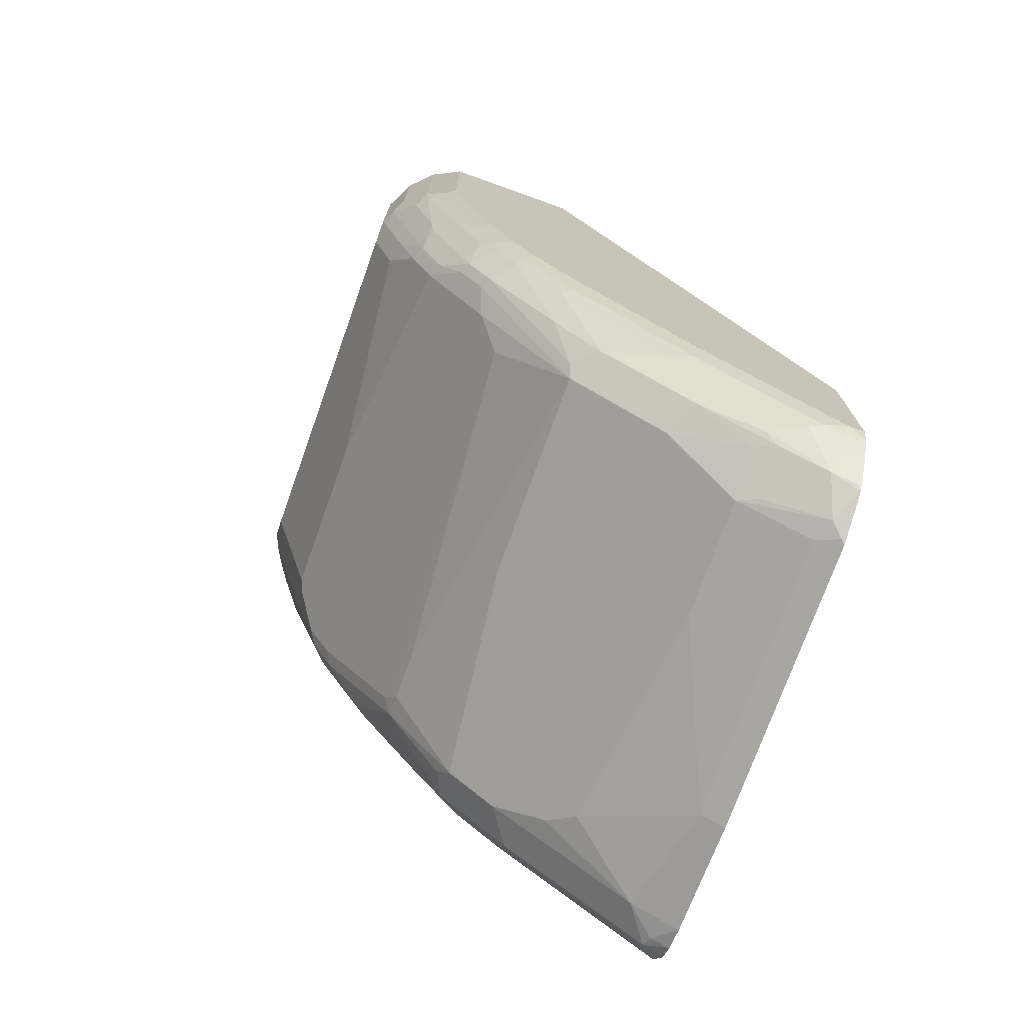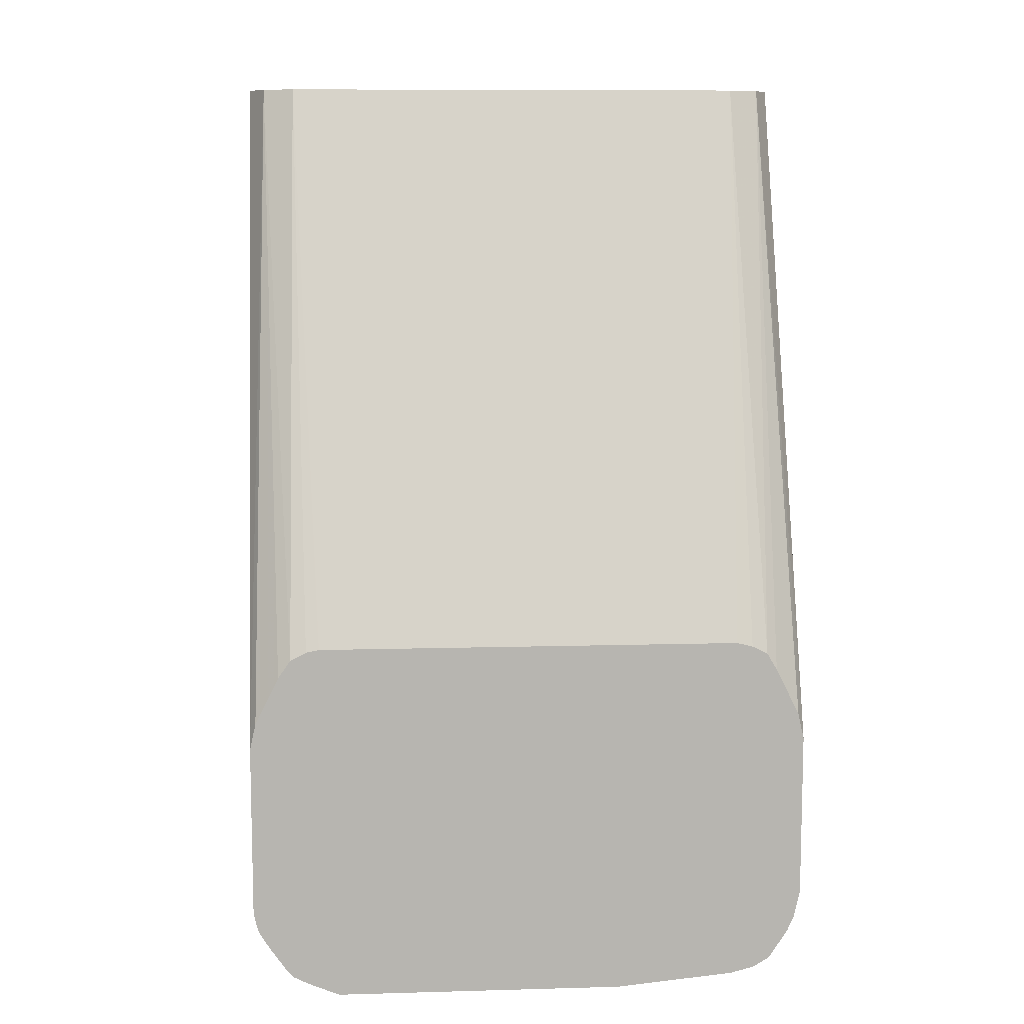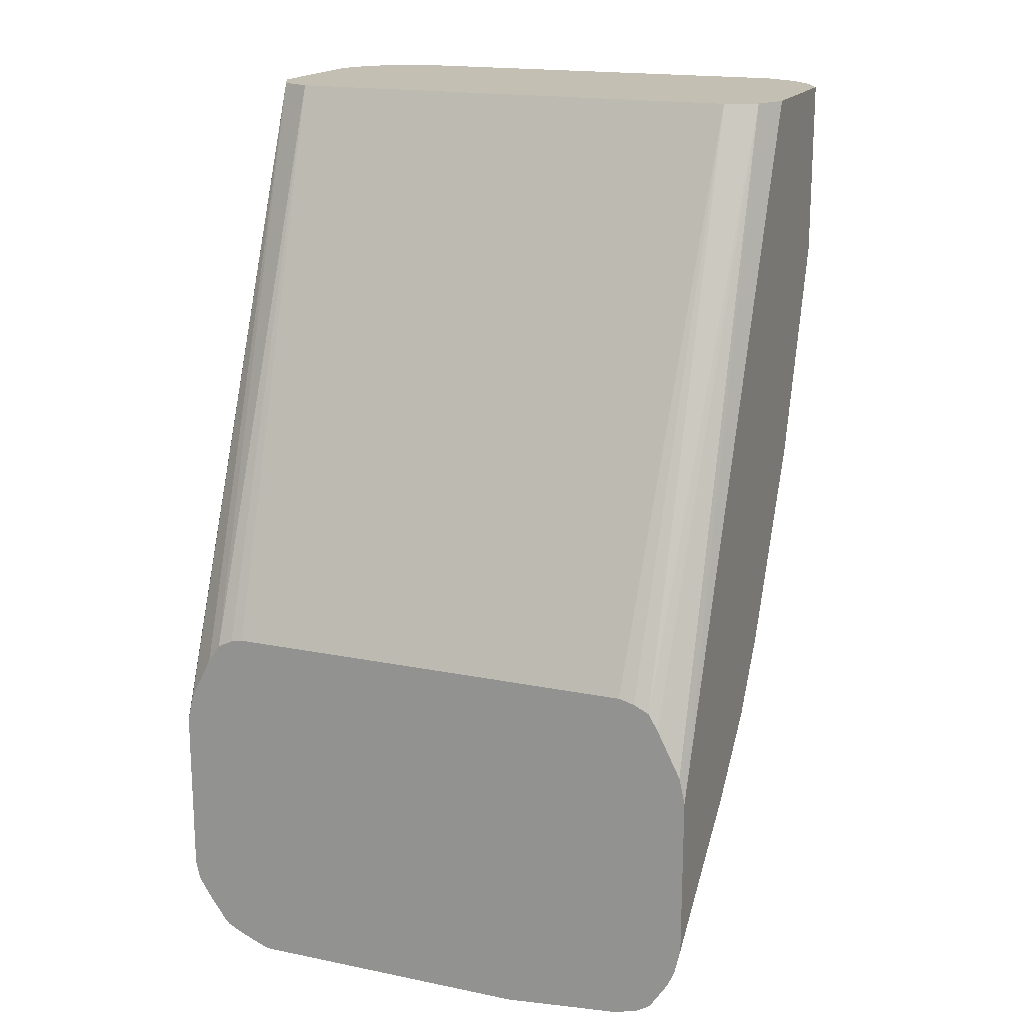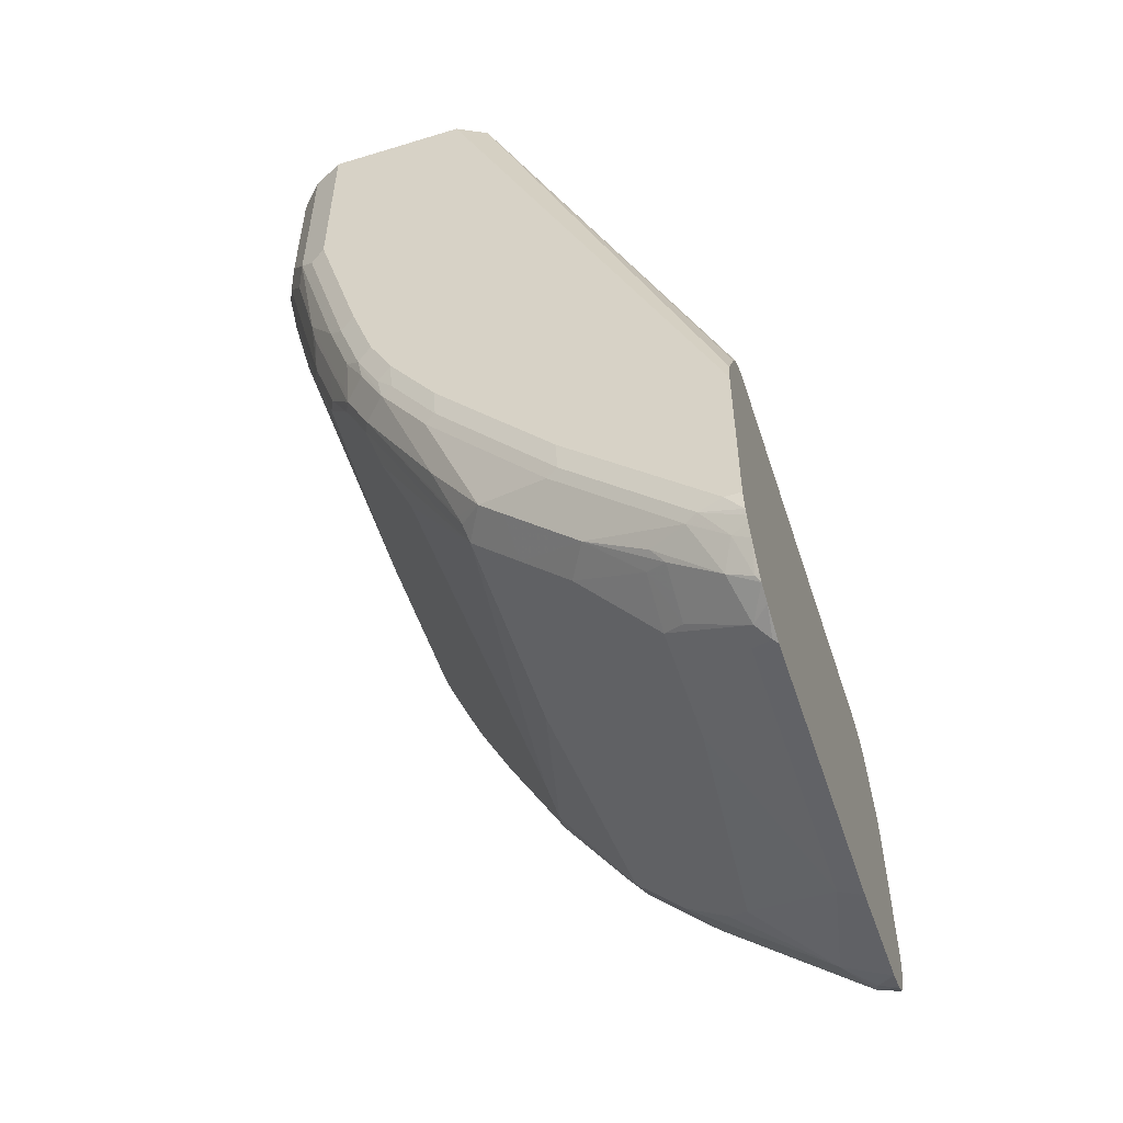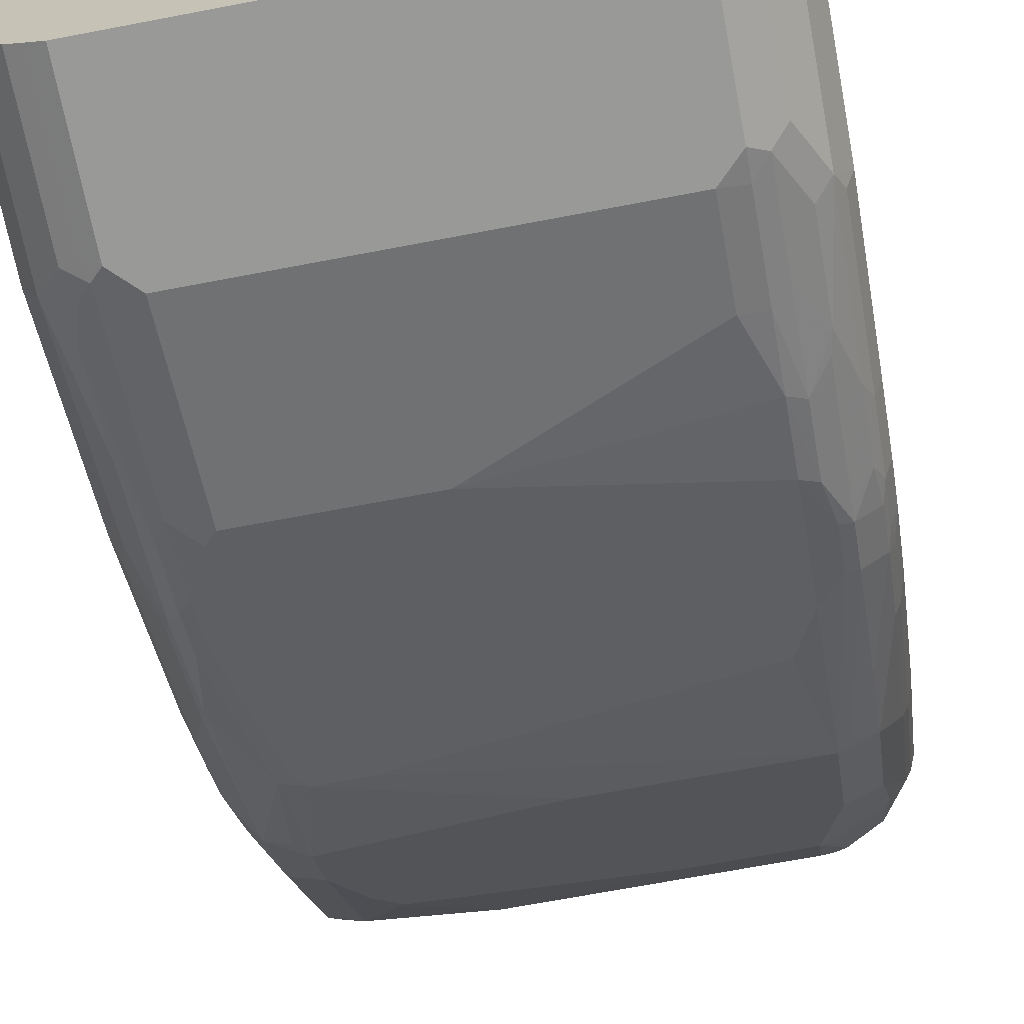
<metadata>
{"format":"obj","ext":"obj","renderer":"f3d","projection":"perspective","resolution":1024,"background":"white","views":[{"elev":-73.9,"azim":-109.7,"up":"+Y"},{"elev":9.5,"azim":-4.2,"up":"+Y"},{"elev":17.7,"azim":21.9,"up":"+Y"},{"elev":-53.5,"azim":-72.0,"up":"+Y"},{"elev":-68.8,"azim":-169.2,"up":"+Z"}]}
</metadata>
<code>
v 0.25 -0.7222 -0.5276
v 0.2447 -0.7456 -0.5276
v 0.25 -0.6249 -0.6458
v 0.25 -0.5764 -0.5276
v 0.2389 -0.759 -0.5276
v 0.2396 -0.6353 -0.6718
v 0.2447 -0.6249 -0.6692
v 0.25 -0.5624 -0.7083
v 0.2447 -0.5529 -0.5276
v 0.25 0.008531 -0.7707
v 0.2361 0.008531 -0.7429
v 0.2222 -0.7847 -0.5276
v 0.2187 -0.7811 -0.5469
v 0.2239 -0.6874 -0.6484
v 0.2187 -0.677 -0.6718
v 0.2187 -0.6353 -0.7135
v 0.2187 -0.6145 -0.7343
v 0.2396 -0.5937 -0.7135
v 0.2447 -0.5832 -0.7109
v 0.25 -0.4999 -0.7499
v 0.2239 -0.5113 -0.5276
v 0.25 0.008531 -0.8957
v 0.2083 0.008531 -0.7291
v 0.2151 -0.4965 -0.5276
v 0.2083 -0.793 -0.5276
v 0.2083 -0.7863 -0.5443
v 0.1875 -0.7777 -0.5694
v 0.1875 -0.6735 -0.6944
v 0.1875 -0.6527 -0.7153
v 0.1875 -0.6318 -0.7361
v 0.1979 -0.6145 -0.7447
v 0.1875 -0.5416 -0.7994
v 0.2187 -0.4687 -0.828
v 0.2239 -0.4791 -0.815
v 0.2396 -0.5312 -0.7551
v 0.2447 -0.5208 -0.7525
v 0.25 -0.375 -0.8124
v 0.2361 0.008531 -0.9235
v 0.25 -0.1458 -0.8957
v -0.2083 0.008531 -0.7291
v 0.1875 -0.4861 -0.5276
v 0.2014 -0.4896 -0.5276
v 0.1876 -0.7985 -0.5276
v 0.1875 -0.7985 -0.5277
v 0.08329 -0.809 -0.5276
v 0.08329 -0.8055 -0.5347
v 0.08329 -0.7985 -0.5486
v 0.1458 -0.736 -0.6319
v 0.1666 -0.7152 -0.6527
v -0.1875 -0.6527 -0.7153
v -0 -0.611 -0.7569
v 0.1666 -0.5485 -0.7985
v 0.1771 -0.5312 -0.8072
v 0.2083 -0.4166 -0.8619
v 0.2083 -0.375 -0.8827
v 0.2187 -0.3854 -0.8697
v 0.2239 -0.3958 -0.8567
v 0.2447 -0.3958 -0.815
v 0.25 -0.3333 -0.8332
v 0.2152 0.008531 -0.9443
v 0.2361 -0.1458 -0.9235
v 0.25 -0.2083 -0.8749
v -0.2361 0.008531 -0.7429
v -0.2129 -0.4953 -0.5276
v -0.199 -0.4884 -0.5276
v -0.188 -0.4862 -0.5276
v -0.1875 -0.4861 -0.5276
v -0.1735 -0.809 -0.5276
v -0.1666 -0.8055 -0.5347
v -0.1666 -0.7985 -0.5486
v -0.06249 -0.7568 -0.6111
v -0.1666 -0.736 -0.6319
v -0.1666 -0.7152 -0.6527
v -0.2187 -0.6301 -0.7187
v -0.1875 -0.611 -0.7569
v -0.1875 -0.6943 -0.6736
v -0.2187 -0.6926 -0.6562
v 0.125 -0.5485 -0.7985
v 0.1666 -0.5347 -0.8055
v 0.1979 -0.4062 -0.8697
v 0.1979 -0.3646 -0.8905
v 0.2083 -0.3125 -0.9035
v 0.2187 -0.2604 -0.9113
v 0.2222 -0.375 -0.868
v 0.2361 -0.3333 -0.861
v 0.2447 -0.3541 -0.8358
v 0.243 -0.3333 -0.8471
v 0.2013 0.008531 -0.9513
v 0.2152 -0.125 -0.9443
v 0.2187 -0.1771 -0.9322
v 0.2361 -0.2083 -0.9027
v 0.2222 -0.25 -0.9096
v -0.25 0.008531 -0.7707
v -0.25 -0.5764 -0.5276
v -0.2447 -0.5529 -0.5276
v -0.2239 -0.5113 -0.5276
v -0.1806 -0.8063 -0.5276
v -0.1771 -0.8072 -0.5312
v -0.1875 -0.7994 -0.5416
v -0.1666 -0.7568 -0.6111
v -0.2396 -0.6301 -0.677
v -0.2187 -0.6093 -0.7395
v -0.2396 -0.6926 -0.6146
v -0.1979 -0.5989 -0.7603
v -0.2083 -0.44 -0.8489
v -0.1875 -0.4652 -0.8402
v -0.1666 -0.5068 -0.8194
v -0.2083 -0.736 -0.6111
v -0.2187 -0.7447 -0.5937
v -0.2239 -0.7317 -0.6041
v -0.2396 -0.7343 -0.5729
v -0.2396 -0.7134 -0.5937
v 0.125 -0.5347 -0.8055
v 0.1875 -0.3958 -0.8749
v 0.1666 -0.3403 -0.9027
v 0.1666 -0.3125 -0.9166
v 0.1771 -0.3229 -0.9113
v 0.1979 -0.3021 -0.9113
v 0.1979 -0.2187 -0.9322
v 0.1875 0.008531 -0.9582
v 0.2013 -0.125 -0.9513
v 0.2083 -0.1458 -0.9452
v 0.1979 -0.1354 -0.953
v -0.25 0.008531 -0.8957
v -0.25 -0.7291 -0.5276
v -0.2014 -0.7976 -0.5276
v -0.2151 -0.7908 -0.5276
v -0.2187 -0.7759 -0.5521
v -0.1979 -0.7551 -0.5937
v -0.1771 -0.7655 -0.5937
v -0.2447 -0.6692 -0.625
v -0.2447 -0.6275 -0.6666
v -0.2396 -0.5051 -0.7812
v -0.2013 -0.5902 -0.7638
v -0.2187 -0.5468 -0.7812
v -0.2447 -0.7317 -0.5625
v -0.2187 -0.4426 -0.8436
v -0.2083 -0.3985 -0.8697
v -0.1875 -0.3958 -0.8749
v -0.2361 -0.7568 -0.5416
v 0.0208 -0.3403 -0.9027
v 0.0208 -0.3125 -0.9166
v 0.1666 -0.2292 -0.9374
v 0.1771 -0.2396 -0.9322
v 0.1875 -0.2917 -0.9166
v -0.1875 0.008531 -0.9582
v 0.1875 -0.125 -0.9582
v 0.1771 -0.1562 -0.953
v -0.2361 0.008531 -0.9235
v -0.25 -0.1667 -0.8957
v -0.25 -0.7291 -0.5416
v -0.2465 -0.7448 -0.5276
v -0.2199 -0.7858 -0.5276
v -0.2187 -0.7863 -0.5312
v -0.25 -0.6249 -0.6458
v -0.25 -0.6041 -0.6666
v -0.2447 -0.5025 -0.7707
v -0.2447 -0.44 -0.8124
v -0.2396 -0.4426 -0.8228
v -0.2442 -0.7494 -0.5276
v -0.25 -0.7082 -0.5625
v -0.2187 -0.401 -0.8645
v -0.2013 -0.3611 -0.8888
v -0.1875 -0.3541 -0.8957
v -0.2349 -0.7644 -0.5276
v -0.2413 -0.7542 -0.5276
v -0.1875 -0.2917 -0.9166
v -0.1666 -0.2292 -0.9374
v 0.1666 -0.1458 -0.9582
v -0.2013 0.008531 -0.9513
v -0.1875 -0.125 -0.9582
v -0.2152 0.008531 -0.9443
v -0.2361 -0.1598 -0.9235
v -0.243 -0.1736 -0.9096
v -0.243 -0.3195 -0.868
v -0.25 -0.3125 -0.8541
v -0.25 -0.4791 -0.7707
v -0.25 -0.4166 -0.8124
v -0.243 -0.4235 -0.8263
v -0.243 -0.382 -0.8471
v -0.2396 -0.401 -0.8436
v -0.2361 -0.3681 -0.861
v -0.2222 -0.382 -0.868
v -0.2187 -0.3385 -0.8853
v -0.2013 -0.2986 -0.9096
v -0.1875 -0.2318 -0.9322
v -0.1875 -0.1485 -0.953
v -0.1666 -0.1458 -0.9582
v -0.212 0.008531 -0.9459
v -0.2013 -0.132 -0.9513
v -0.2152 -0.1181 -0.9443
v -0.2222 -0.1736 -0.9305
v -0.2222 -0.257 -0.9096
v -0.2361 -0.3056 -0.8818
v -0.25 -0.375 -0.8332
v -0.2187 -0.276 -0.9062
v -0.2013 -0.2153 -0.9305
f 106 138 139
f 106 139 107
f 102 135 134
f 105 138 106
f 105 137 138
f 104 137 105
f 104 134 137
f 103 136 131
f 103 112 136
f 101 133 102
f 102 133 159
f 102 134 104
f 99 128 129
f 101 132 133
f 101 131 132
f 101 103 131
f 100 130 108
f 107 139 113
f 99 130 100
f 99 129 130
f 102 159 135
f 108 130 129
f 116 168 143
f 109 129 128
f 120 169 188
f 99 127 128
f 120 188 171
f 120 147 169
f 119 123 122
f 119 145 123
f 118 145 119
f 117 145 118
f 116 145 117
f 116 144 145
f 116 143 144
f 116 142 168
f 115 142 116
f 115 141 142
f 114 141 115
f 114 139 141
f 111 140 136
f 111 128 140
f 111 136 112
f 110 128 111
f 109 128 110
f 108 129 109
f 99 126 127
f 81 115 116
f 97 126 98
f 81 116 117
f 79 114 81
f 79 139 114
f 79 113 139
f 78 107 113
f 77 112 103
f 77 111 112
f 77 110 111
f 77 109 110
f 81 117 118
f 77 108 109
f 76 100 108
f 75 107 78
f 75 106 107
f 75 105 106
f 75 104 105
f 75 102 104
f 74 103 101
f 120 171 146
f 74 77 103
f 76 108 77
f 81 114 115
f 82 118 119
f 82 119 90
f 93 125 94
f 93 151 125
f 93 161 151
f 93 155 161
f 93 156 155
f 93 177 156
f 93 178 177
f 93 195 178
f 93 176 195
f 93 150 176
f 93 124 150
f 90 119 122
f 89 123 121
f 89 122 123
f 89 90 122
f 88 147 120
f 88 121 147
f 85 91 87
f 85 87 86
f 84 91 85
f 82 90 83
f 98 126 99
f 121 123 147
f 163 196 185
f 123 145 144
f 173 191 190
f 172 189 191
f 171 187 190
f 171 188 187
f 170 190 189
f 168 187 188
f 168 186 187
f 167 186 168
f 167 185 186
f 173 190 192
f 163 167 164
f 163 184 196
f 162 184 163
f 162 183 184
f 162 182 183
f 162 181 182
f 159 180 181
f 159 179 180
f 158 179 159
f 158 178 179
f 163 185 167
f 173 192 193
f 173 193 194
f 173 194 175
f 74 102 75
f 192 197 193
f 190 197 192
f 189 190 191
f 186 190 187
f 186 197 190
f 185 197 186
f 185 193 197
f 185 196 193
f 183 196 184
f 183 193 196
f 182 193 183
f 182 194 193
f 180 182 181
f 178 180 179
f 178 195 180
f 175 195 176
f 175 180 195
f 175 182 180
f 175 194 182
f 173 175 174
f 157 178 158
f 157 177 178
f 153 165 154
f 150 175 176
f 136 151 161
f 136 152 151
f 136 160 152
f 136 140 160
f 135 159 137
f 134 135 137
f 133 158 159
f 133 157 158
f 132 157 133
f 132 177 157
f 132 156 177
f 132 155 156
f 131 136 155
f 131 155 132
f 128 154 140
f 127 154 128
f 127 153 154
f 125 151 152
f 124 173 150
f 124 149 173
f 123 144 148
f 136 161 155
f 123 148 147
f 137 159 181
f 137 162 138
f 150 174 175
f 150 173 174
f 149 191 173
f 149 172 191
f 147 148 169
f 146 190 170
f 146 171 190
f 143 148 144
f 143 169 148
f 143 188 169
f 143 168 188
f 142 164 167
f 142 167 168
f 141 164 142
f 140 166 160
f 140 165 166
f 140 154 165
f 139 164 141
f 138 164 139
f 138 163 164
f 138 162 163
f 137 181 162
f 74 101 102
f 17 33 34
f 70 99 100
f 10 93 63
f 10 124 93
f 10 149 124
f 10 172 149
f 10 189 172
f 10 170 189
f 10 146 170
f 10 120 146
f 10 88 120
f 10 63 40
f 10 60 88
f 10 22 38
f 9 11 21
f 8 36 20
f 8 19 36
f 7 19 8
f 6 14 15
f 6 19 7
f 6 18 19
f 6 17 18
f 10 38 60
f 10 40 23
f 10 23 11
f 11 23 24
f 22 39 61
f 20 58 37
f 20 36 58
f 19 35 36
f 18 35 19
f 17 35 18
f 17 34 35
f 17 32 33
f 17 31 32
f 17 30 31
f 17 29 30
f 16 29 17
f 15 29 16
f 15 28 29
f 13 15 14
f 13 28 15
f 13 27 28
f 13 26 27
f 13 25 26
f 12 25 13
f 11 24 21
f 6 16 17
f 22 61 38
f 6 15 16
f 5 13 14
f 1 65 64
f 1 66 65
f 1 67 66
f 1 41 67
f 1 42 41
f 1 24 42
f 1 21 24
f 1 9 21
f 1 4 9
f 1 64 96
f 1 10 4
f 1 39 22
f 1 62 39
f 1 59 62
f 1 37 59
f 1 20 37
f 1 8 20
f 1 3 8
f 1 2 3
f 72 100 76
f 1 22 10
f 1 96 95
f 1 95 94
f 1 94 125
f 5 12 13
f 4 11 9
f 4 10 11
f 3 7 8
f 2 7 3
f 2 6 7
f 2 5 6
f 1 5 2
f 1 12 5
f 1 25 12
f 1 43 25
f 1 45 43
f 1 97 68
f 1 126 97
f 1 127 126
f 1 153 127
f 1 165 153
f 1 166 165
f 1 160 166
f 1 152 160
f 1 125 152
f 5 14 6
f 23 40 67
f 1 68 45
f 23 41 42
f 55 82 83
f 55 118 82
f 55 81 118
f 54 81 55
f 54 80 81
f 53 81 80
f 53 79 81
f 52 79 53
f 52 113 79
f 55 83 56
f 52 78 113
f 51 75 78
f 50 77 74
f 50 76 77
f 50 72 76
f 50 73 72
f 50 74 75
f 48 100 72
f 48 71 100
f 48 73 49
f 51 78 52
f 56 83 92
f 56 92 84
f 56 84 57
f 70 98 99
f 23 67 41
f 68 70 69
f 68 98 70
f 68 97 98
f 63 96 64
f 63 95 96
f 63 94 95
f 63 93 94
f 62 87 91
f 61 83 90
f 61 92 83
f 61 84 92
f 61 91 84
f 61 90 89
f 60 121 88
f 60 89 121
f 59 87 62
f 57 86 58
f 57 85 86
f 57 84 85
f 48 72 73
f 47 71 48
f 59 86 87
f 47 70 100
f 32 53 80
f 32 52 53
f 30 32 31
f 30 52 32
f 30 51 52
f 29 51 30
f 29 75 51
f 29 50 75
f 29 73 50
f 29 49 73
f 28 49 29
f 27 48 49
f 27 47 48
f 27 46 47
f 27 45 46
f 27 44 45
f 26 44 27
f 26 43 44
f 47 100 71
f 25 43 26
f 23 42 24
f 32 80 54
f 32 54 33
f 27 49 28
f 33 55 56
f 46 69 70
f 45 69 46
f 33 54 55
f 46 70 47
f 45 68 69
f 43 45 44
f 40 66 67
f 40 65 66
f 40 63 64
f 39 91 61
f 39 62 91
f 40 64 65
f 38 61 89
f 33 56 57
f 37 86 59
f 37 58 86
f 34 36 35
f 33 57 34
f 34 58 36
f 38 89 60
f 34 57 58

</code>
